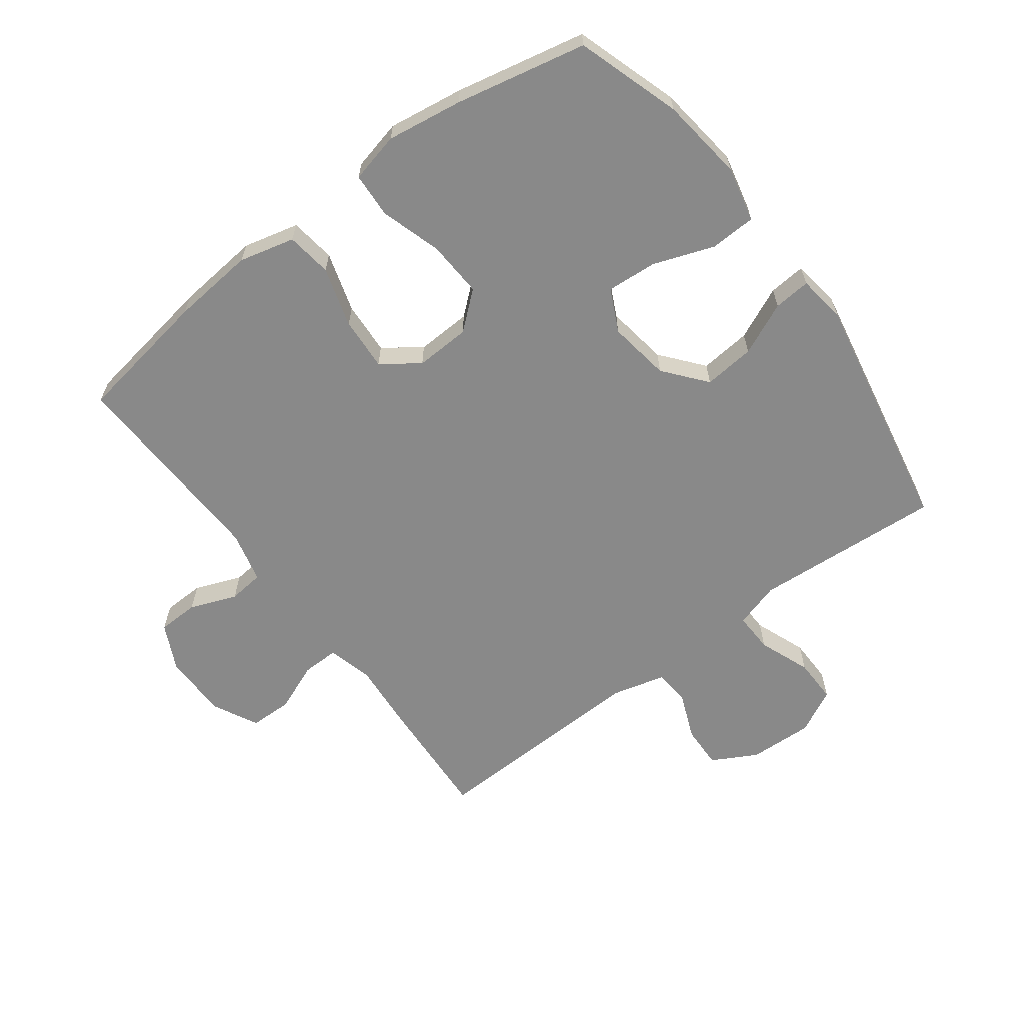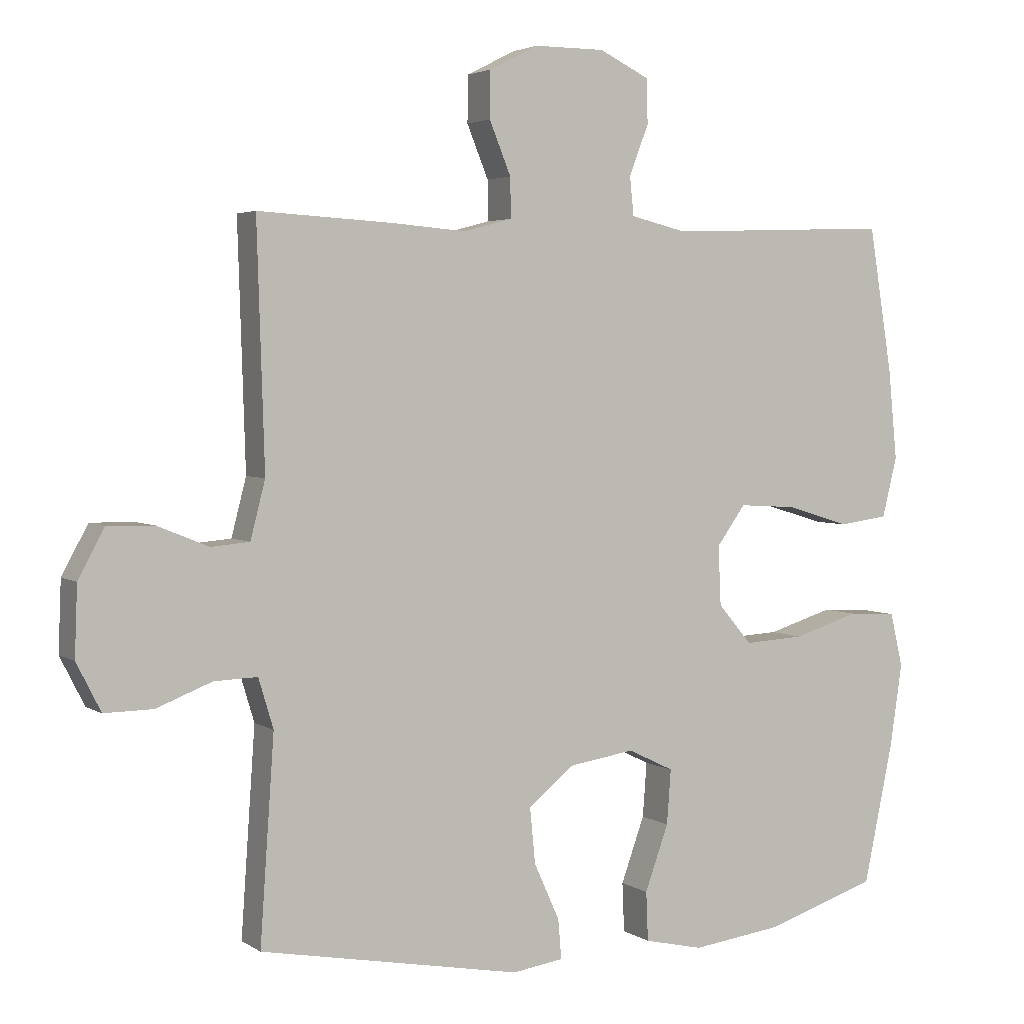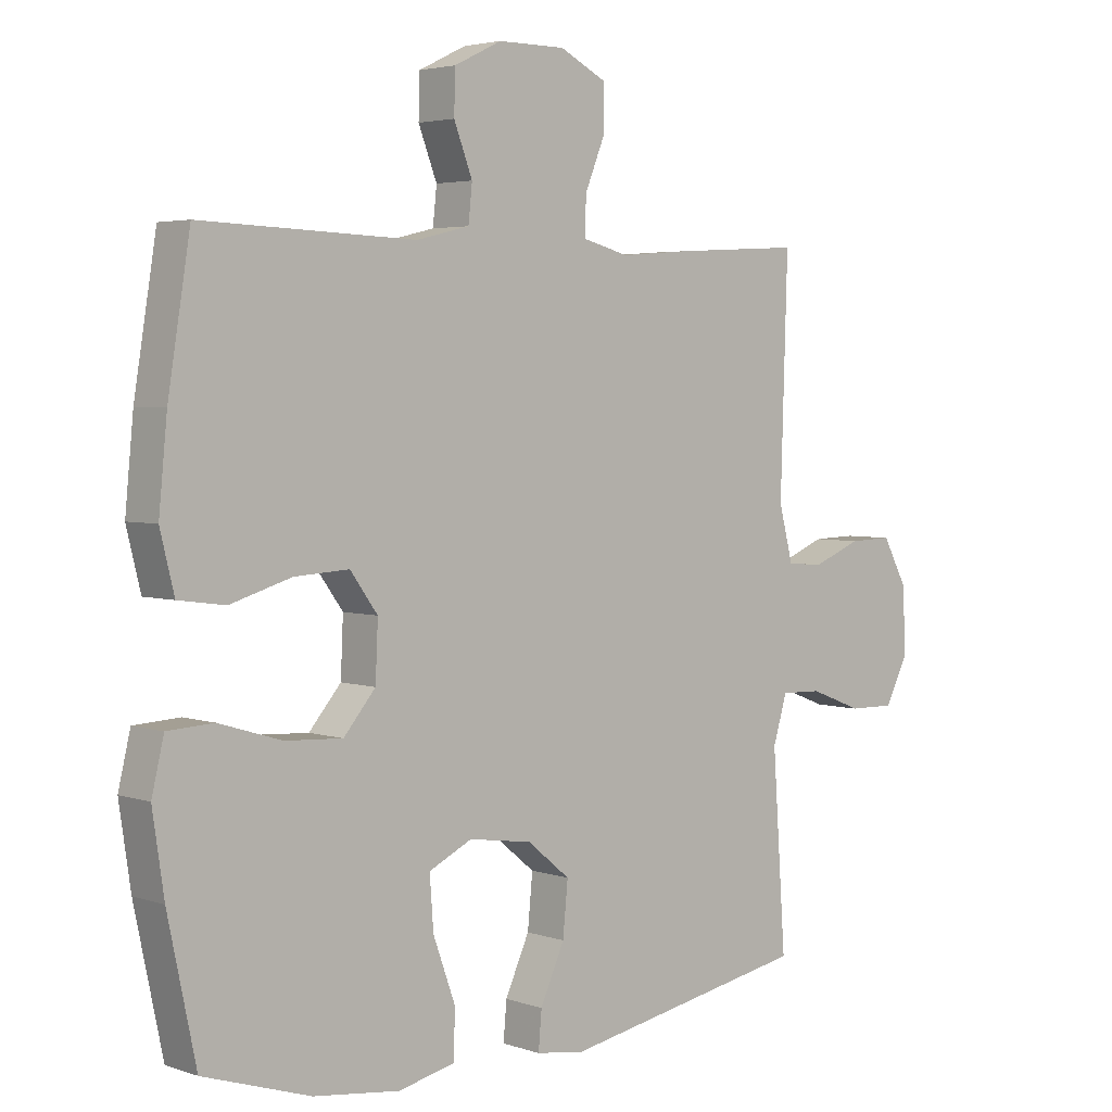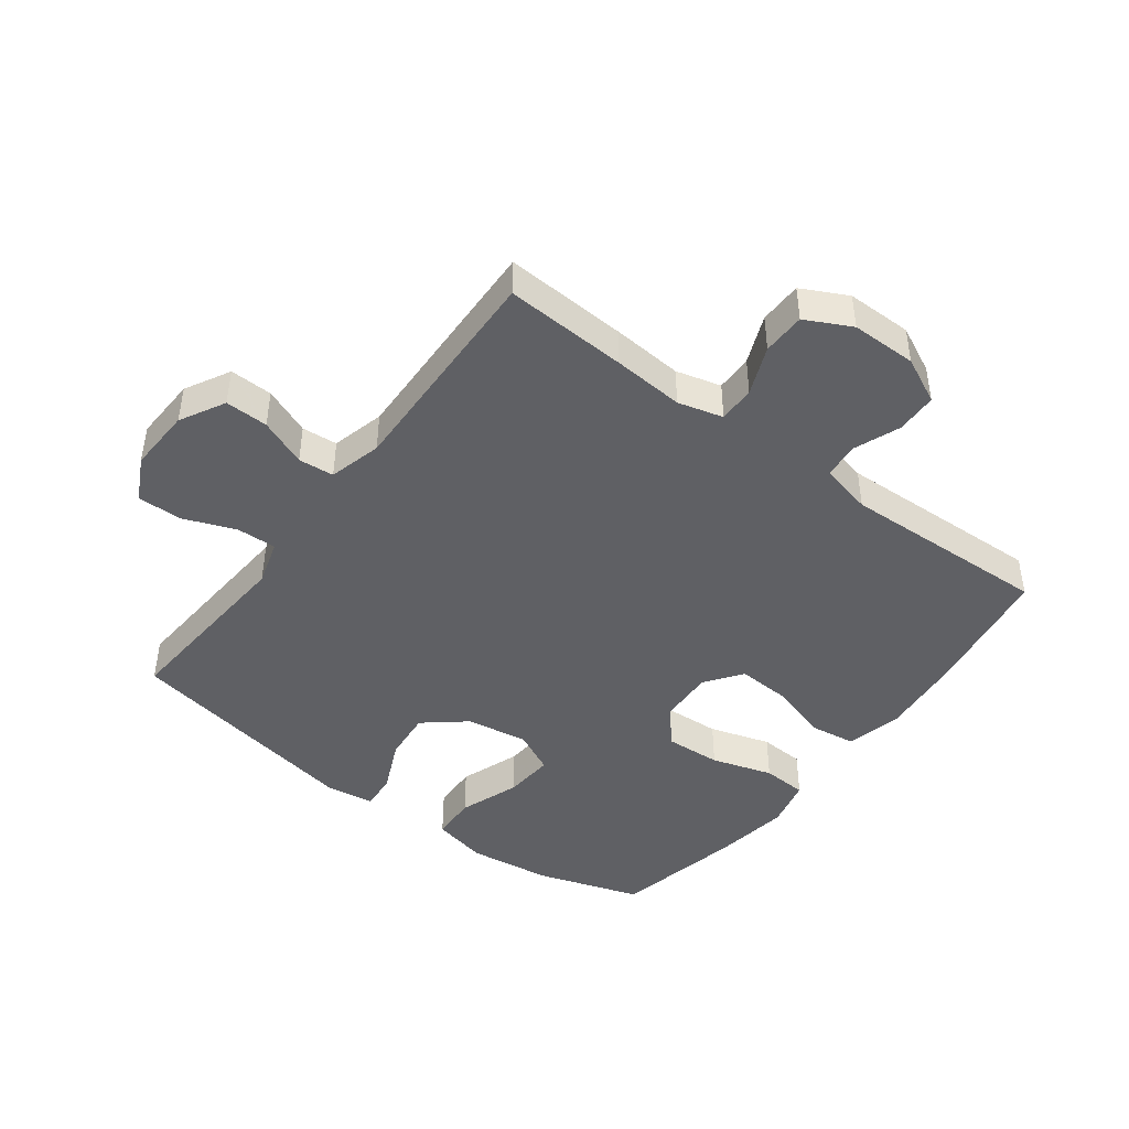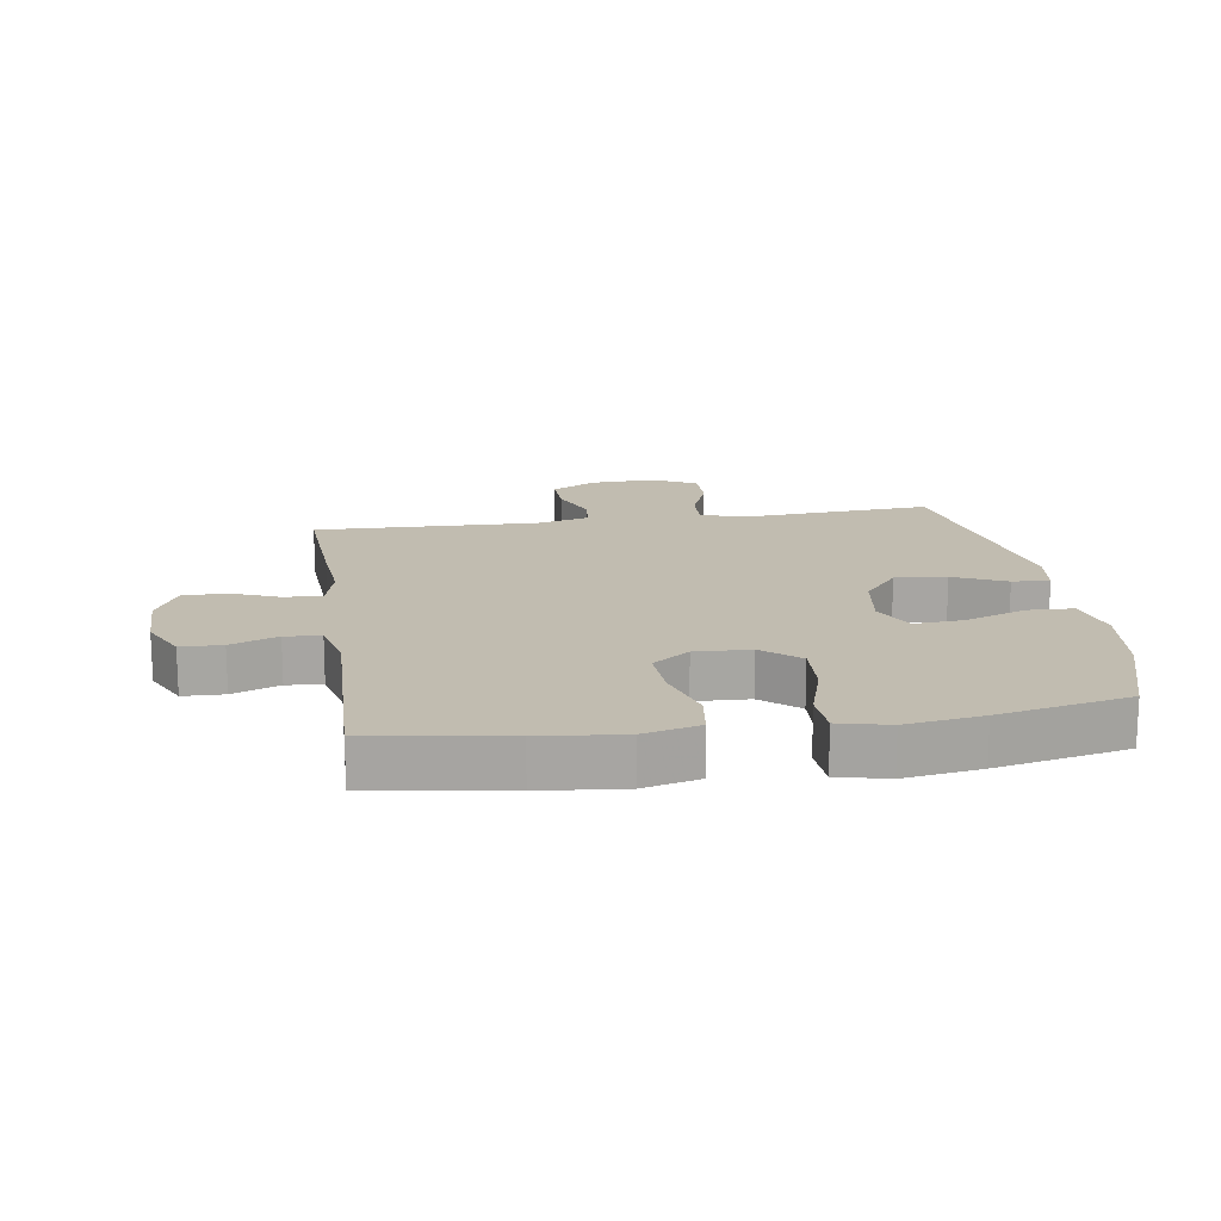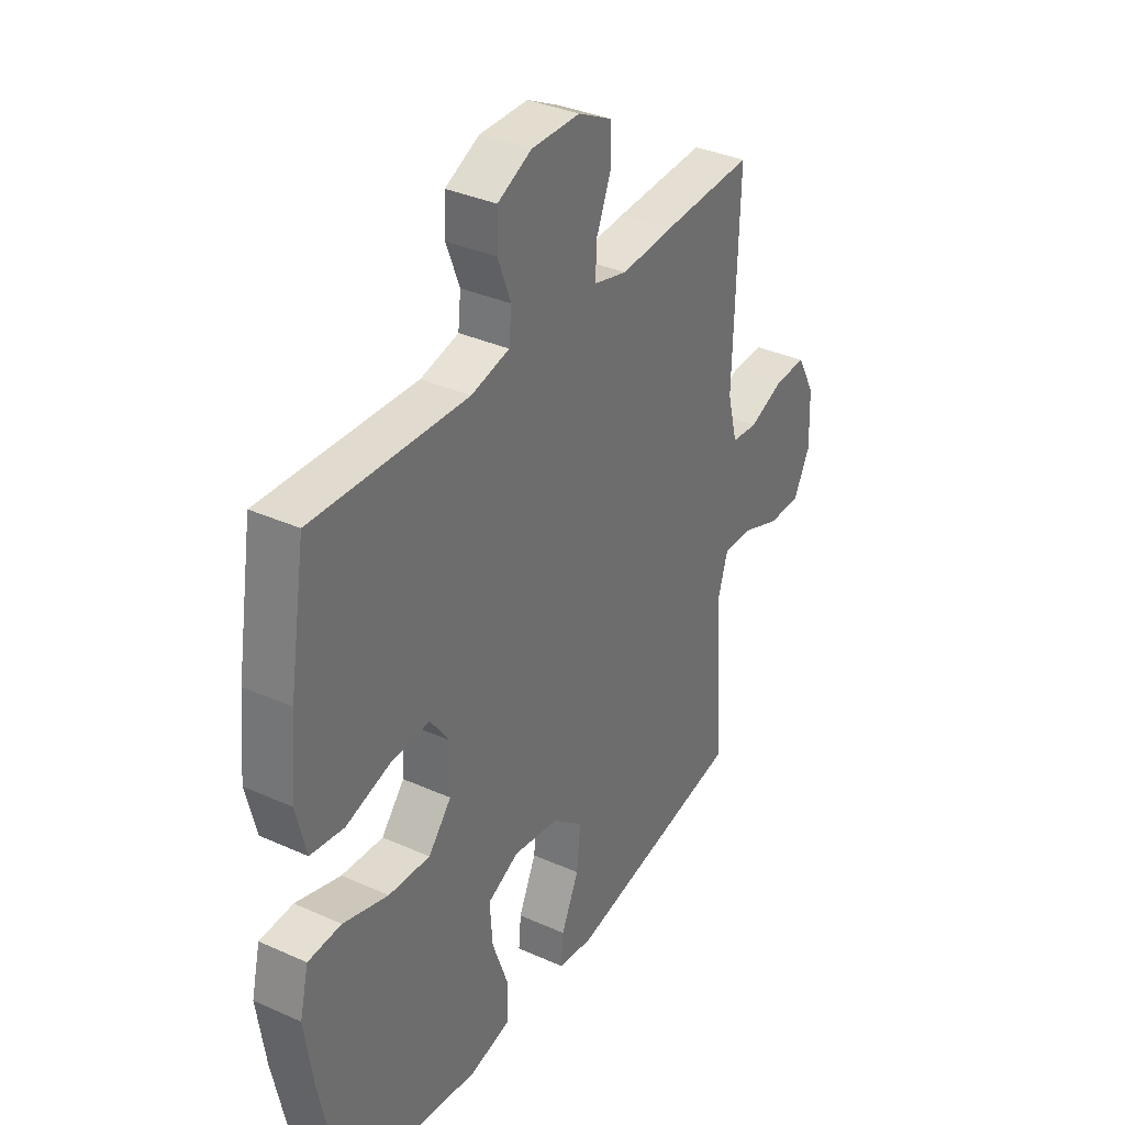
<metadata>
{"format":"obj","ext":"obj","renderer":"f3d","projection":"perspective","resolution":1024,"background":"white","views":[{"elev":-63.0,"azim":126.8,"up":"+Y"},{"elev":3.5,"azim":-27.5,"up":"+Z"},{"elev":3.7,"azim":138.0,"up":"+Z"},{"elev":-44.5,"azim":-36.9,"up":"+Y"},{"elev":16.4,"azim":81.3,"up":"+Y"},{"elev":35.0,"azim":120.9,"up":"+Z"}]}
</metadata>
<code>
v 0.5 0.07 -0.5
v 0.333 0.07 -0.554
v 0.198 0.07 -0.571
v 0.11 0.07 -0.551
v 0.107 0.07 -0.478
v 0.142 0.07 -0.381
v 0.148 0.07 -0.3
v 0.08 0.07 -0.267
v -0.019 0.07 -0.282
v -0.086 0.07 -0.337
v -0.078 0.07 -0.419
v -0.04 0.07 -0.503
v -0.035 0.07 -0.562
v -0.111 0.07 -0.573
v -0.5 0.07 -0.5
v -0.487 0.07 -0.313
v -0.479 0.07 -0.198
v -0.501 0.07 -0.125
v -0.565 0.07 -0.127
v -0.648 0.07 -0.159
v -0.72 0.07 -0.16
v -0.756 0.07 -0.089
v -0.752 0.07 0.014
v -0.713 0.07 0.086
v -0.644 0.07 0.084
v -0.568 0.07 0.053
v -0.511 0.07 0.058
v -0.489 0.07 0.143
v -0.5 0.07 0.5
v -0.303 0.07 0.489
v -0.189 0.07 0.48
v -0.117 0.07 0.499
v -0.118 0.07 0.558
v -0.15 0.07 0.636
v -0.149 0.07 0.705
v -0.076 0.07 0.742
v 0.029 0.07 0.742
v 0.103 0.07 0.706
v 0.105 0.07 0.64
v 0.076 0.07 0.565
v 0.082 0.07 0.508
v 0.165 0.07 0.488
v 0.5 0.07 0.5
v 0.535 0.07 0.284
v 0.548 0.07 0.151
v 0.526 0.07 0.062
v 0.453 0.07 0.052
v 0.357 0.07 0.081
v 0.272 0.07 0.086
v 0.229 0.07 0.027
v 0.233 0.07 -0.061
v 0.283 0.07 -0.12
v 0.373 0.07 -0.115
v 0.471 0.07 -0.085
v 0.543 0.07 -0.089
v 0.562 0.07 -0.169
v 0.544 0.07 -0.291
v 0.5 0 -0.5
v 0.333 0 -0.554
v 0.198 0 -0.571
v 0.11 0 -0.551
v 0.107 0 -0.478
v 0.142 0 -0.381
v 0.148 0 -0.3
v 0.08 0 -0.267
v -0.019 0 -0.282
v -0.086 0 -0.337
v -0.078 0 -0.419
v -0.04 0 -0.503
v -0.035 0 -0.562
v -0.111 0 -0.573
v -0.5 0 -0.5
v -0.487 0 -0.313
v -0.479 0 -0.198
v -0.501 0 -0.125
v -0.565 0 -0.127
v -0.648 0 -0.159
v -0.72 0 -0.16
v -0.756 0 -0.089
v -0.752 0 0.014
v -0.713 0 0.086
v -0.644 0 0.084
v -0.568 0 0.053
v -0.511 0 0.058
v -0.489 0 0.143
v -0.5 0 0.5
v -0.303 0 0.489
v -0.189 0 0.48
v -0.117 0 0.499
v -0.118 0 0.558
v -0.15 0 0.636
v -0.149 0 0.705
v -0.076 0 0.742
v 0.029 0 0.742
v 0.103 0 0.706
v 0.105 0 0.64
v 0.076 0 0.565
v 0.082 0 0.508
v 0.165 0 0.488
v 0.5 0 0.5
v 0.535 0 0.284
v 0.548 0 0.151
v 0.526 0 0.062
v 0.453 0 0.052
v 0.357 0 0.081
v 0.272 0 0.086
v 0.229 0 0.027
v 0.233 0 -0.061
v 0.283 0 -0.12
v 0.373 0 -0.115
v 0.471 0 -0.085
v 0.543 0 -0.089
v 0.562 0 -0.169
v 0.544 0 -0.291
f 4 5 6
f 3 4 6
f 2 3 6
f 1 2 6
f 57 1 6
f 56 57 6
f 55 56 6
f 54 55 6
f 53 54 6
f 52 53 6 7
f 51 52 7 8
f 50 51 8 9
f 49 50 9 10
f 46 47 48
f 45 46 48
f 44 45 48
f 43 44 48
f 42 43 48
f 41 42 48 49
f 38 39 40
f 37 38 40
f 36 37 40
f 35 36 40
f 34 35 40
f 33 34 40
f 32 33 40 41
f 41 49 10
f 32 41 10
f 31 32 10
f 31 10 11
f 30 31 11
f 29 30 11
f 28 29 11
f 24 25 26
f 23 24 26
f 22 23 26
f 21 22 26
f 20 21 26
f 19 20 26
f 18 19 26 27
f 12 13 14
f 11 12 14
f 28 11 14
f 27 28 14
f 18 27 14
f 17 18 14
f 14 15 16 17
f 63 62 61
f 63 61 60
f 63 60 59
f 63 59 58
f 63 58 114
f 63 114 113
f 63 113 112
f 63 112 111
f 63 111 110
f 64 63 110 109
f 65 64 109 108
f 66 65 108 107
f 67 66 107 106
f 105 104 103
f 105 103 102
f 105 102 101
f 105 101 100
f 105 100 99
f 106 105 99 98
f 97 96 95
f 97 95 94
f 97 94 93
f 97 93 92
f 97 92 91
f 97 91 90
f 98 97 90 89
f 67 106 98
f 67 98 89
f 67 89 88
f 68 67 88
f 68 88 87
f 68 87 86
f 68 86 85
f 83 82 81
f 83 81 80
f 83 80 79
f 83 79 78
f 83 78 77
f 83 77 76
f 84 83 76 75
f 71 70 69
f 71 69 68
f 71 68 85
f 71 85 84
f 71 84 75
f 71 75 74
f 74 73 72 71
f 1 58 59 2
f 2 59 60 3
f 3 60 61 4
f 4 61 62 5
f 5 62 63 6
f 6 63 64 7
f 7 64 65 8
f 8 65 66 9
f 9 66 67 10
f 10 67 68 11
f 11 68 69 12
f 12 69 70 13
f 13 70 71 14
f 14 71 72 15
f 15 72 73 16
f 16 73 74 17
f 17 74 75 18
f 18 75 76 19
f 19 76 77 20
f 20 77 78 21
f 21 78 79 22
f 22 79 80 23
f 23 80 81 24
f 24 81 82 25
f 25 82 83 26
f 26 83 84 27
f 27 84 85 28
f 28 85 86 29
f 29 86 87 30
f 30 87 88 31
f 31 88 89 32
f 32 89 90 33
f 33 90 91 34
f 34 91 92 35
f 35 92 93 36
f 36 93 94 37
f 37 94 95 38
f 38 95 96 39
f 39 96 97 40
f 40 97 98 41
f 41 98 99 42
f 42 99 100 43
f 43 100 101 44
f 44 101 102 45
f 45 102 103 46
f 46 103 104 47
f 47 104 105 48
f 48 105 106 49
f 49 106 107 50
f 50 107 108 51
f 51 108 109 52
f 52 109 110 53
f 53 110 111 54
f 54 111 112 55
f 55 112 113 56
f 56 113 114 57
f 57 114 58 1

</code>
